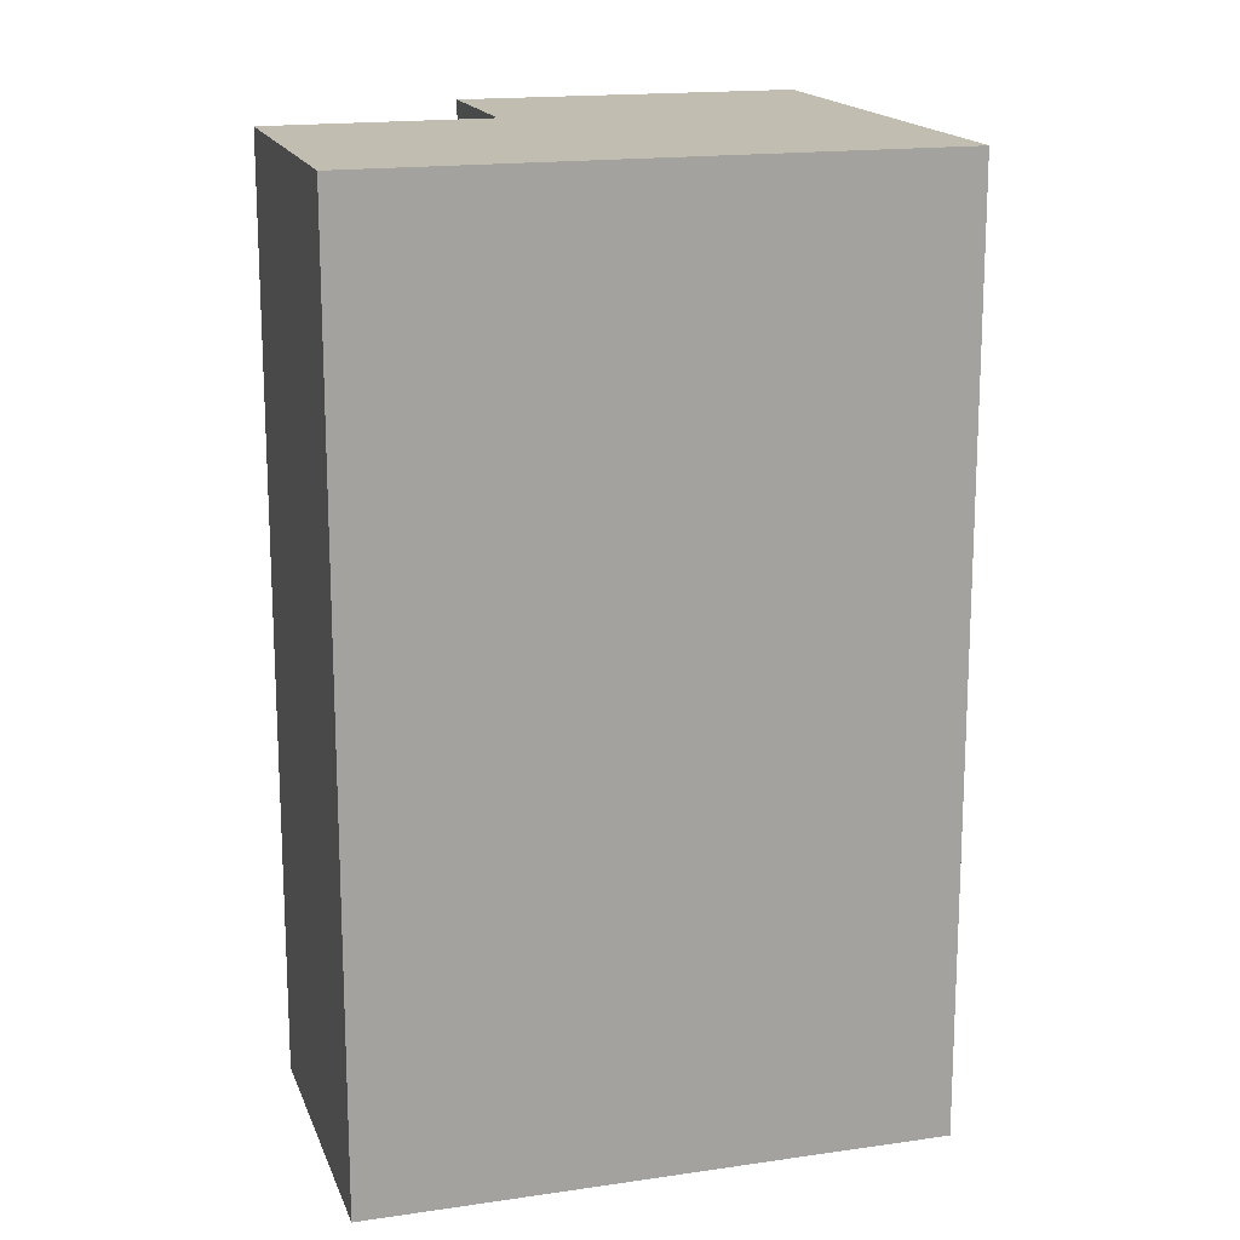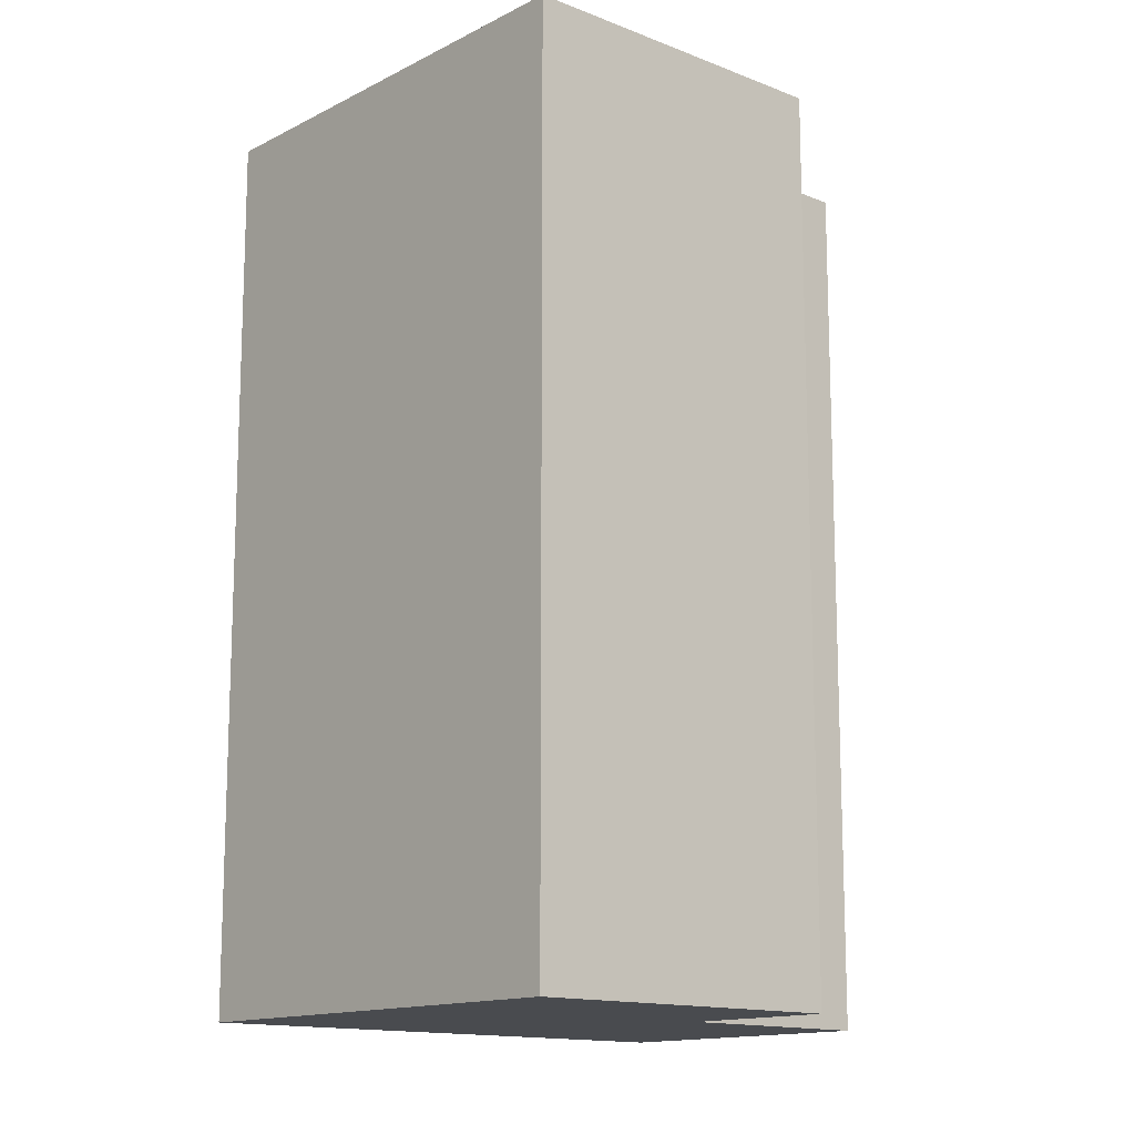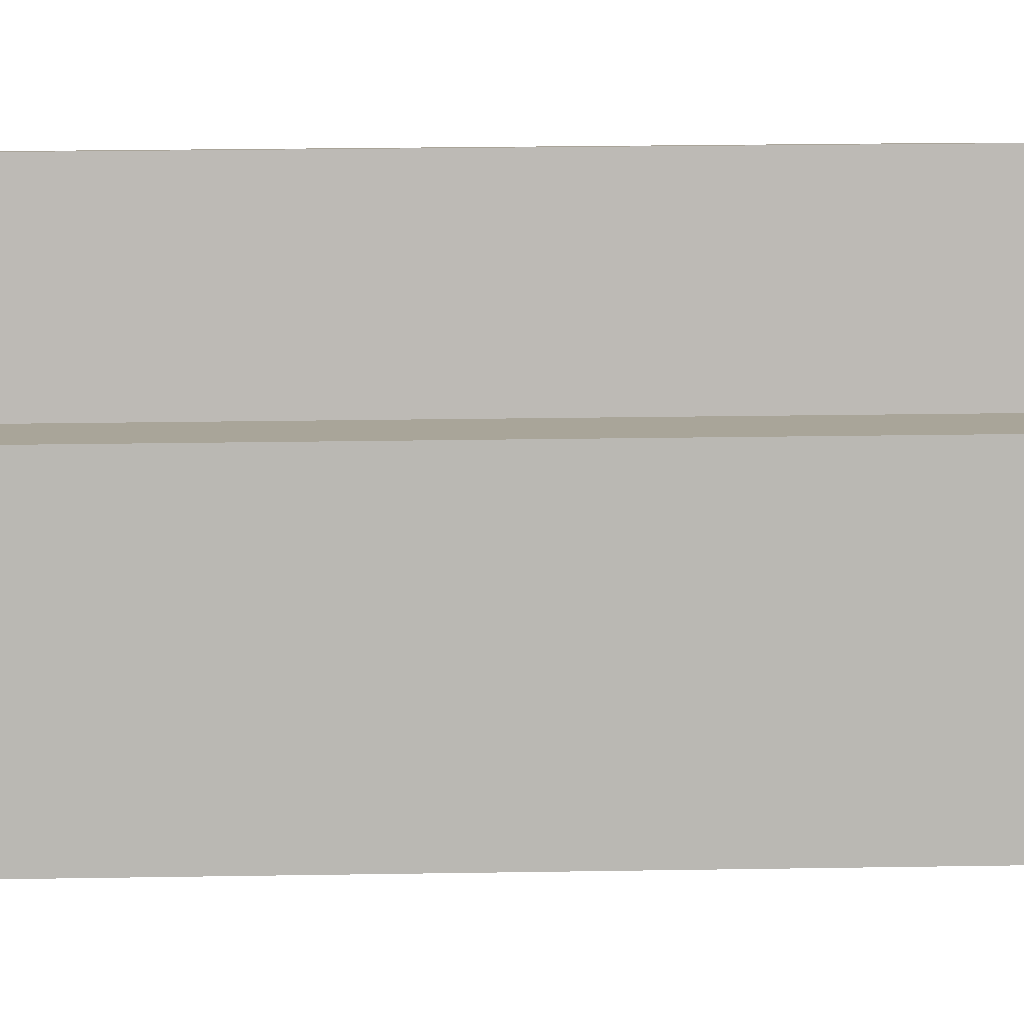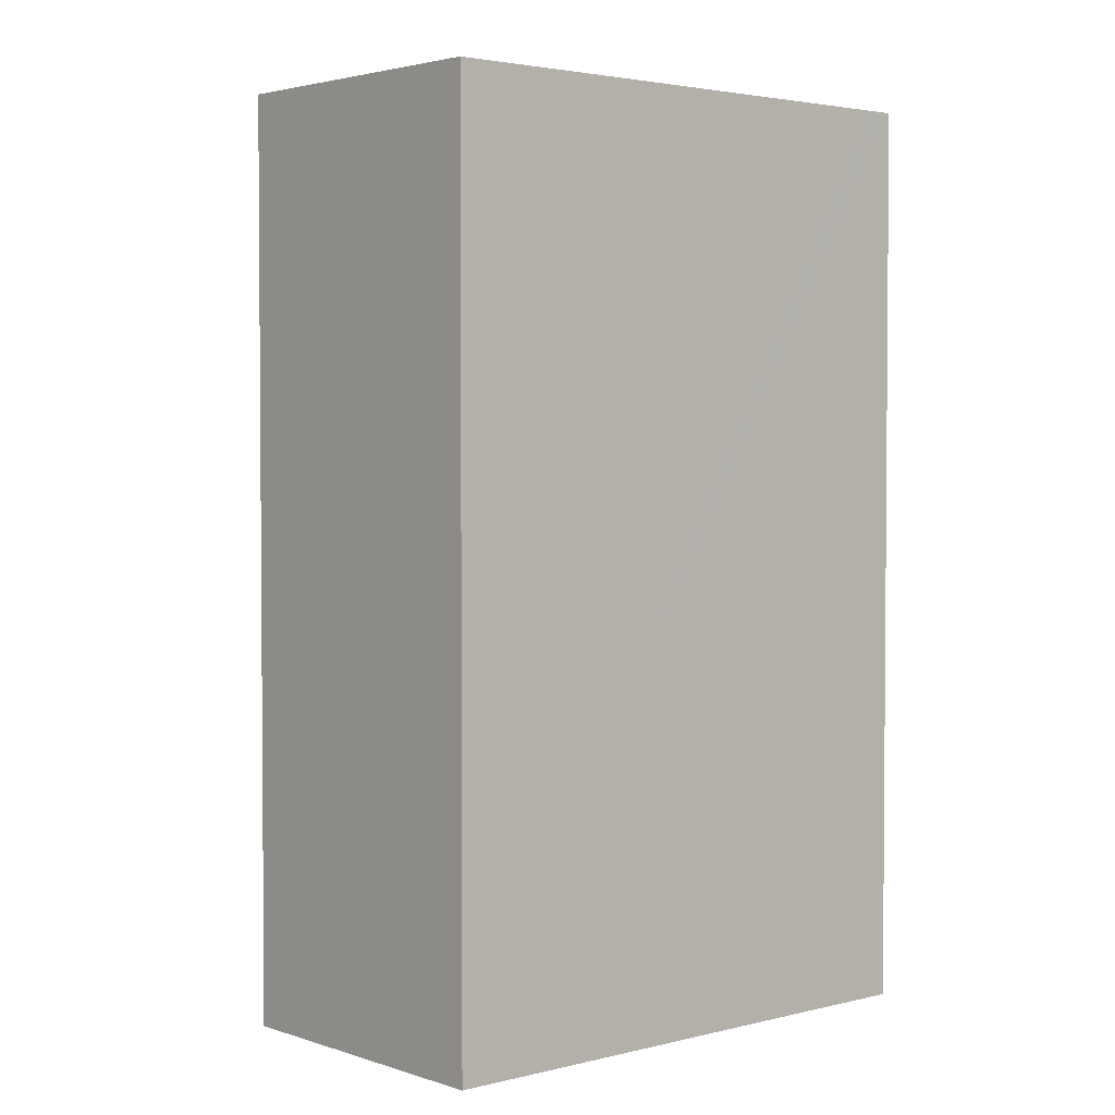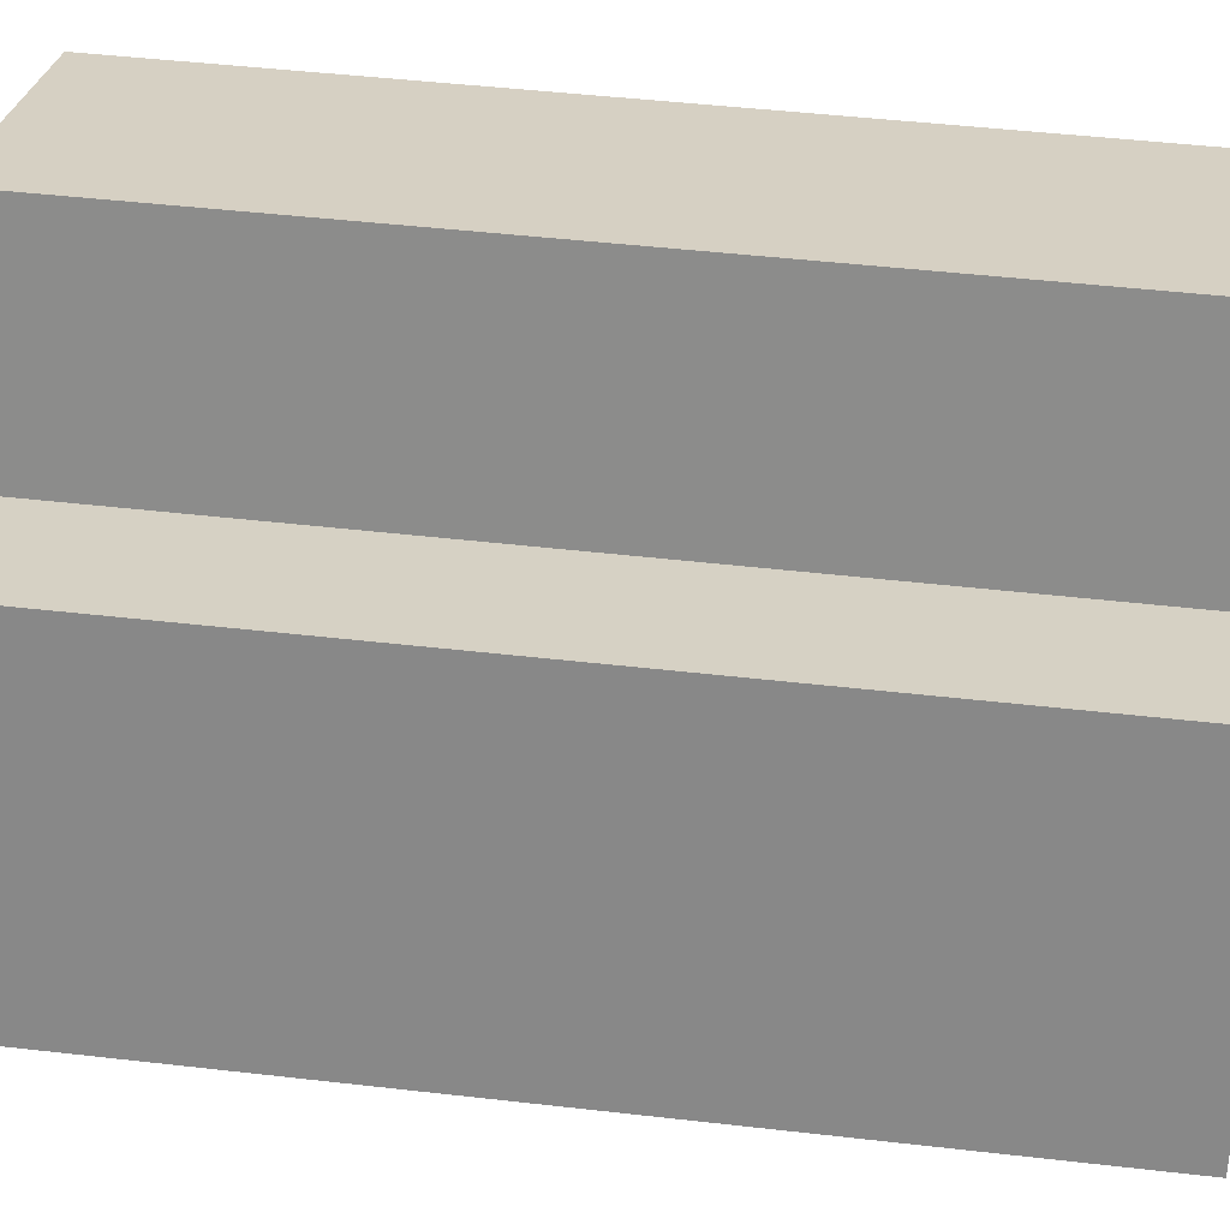
<metadata>
{"format":"obj","ext":"obj","renderer":"f3d","projection":"perspective","resolution":1024,"background":"white","views":[{"elev":16.9,"azim":95.8,"up":"+Y"},{"elev":-13.9,"azim":-109.3,"up":"+Y"},{"elev":29.5,"azim":-91.3,"up":"+Z"},{"elev":2.9,"azim":71.1,"up":"+Y"},{"elev":48.1,"azim":-82.7,"up":"+Z"}]}
</metadata>
<code>
v  5.111 9.411 -0.525
v  3.797 9.411 4.736
v  6.774 9.411 3.52
v  2.894 9.411 2.631
v  1.314 9.411 3.271
v  0 9.411 5.763e-16
v  4.695 9.411 -1.547
v  4.567 9.411 -1.864
v  3.797 -2.9e-16 4.736
v  6.774 -2.155e-16 3.52
v  1.314 -2.003e-16 3.271
v  2.894 -1.611e-16 2.631
v  5.111 3.215e-17 -0.525
v  4.567 1.141e-16 -1.864
v  4.695 9.473e-17 -1.547
v  0 0 0
g defaultobject
f 1 2 3
f 2 1 4
f 4 1 5
f 5 1 6
f 6 1 7
f 6 7 8
f 9 3 2
f 3 9 10
f 11 4 5
f 4 11 12
f 10 1 3
f 1 10 7
f 7 10 8
f 8 10 13
f 8 13 14
f 14 13 15
f 14 6 8
f 6 14 16
f 16 5 6
f 5 16 11
f 12 2 4
f 2 12 9
f 9 13 10
f 13 9 12
f 13 12 11
f 13 11 16
f 13 16 15
f 15 16 14

</code>
